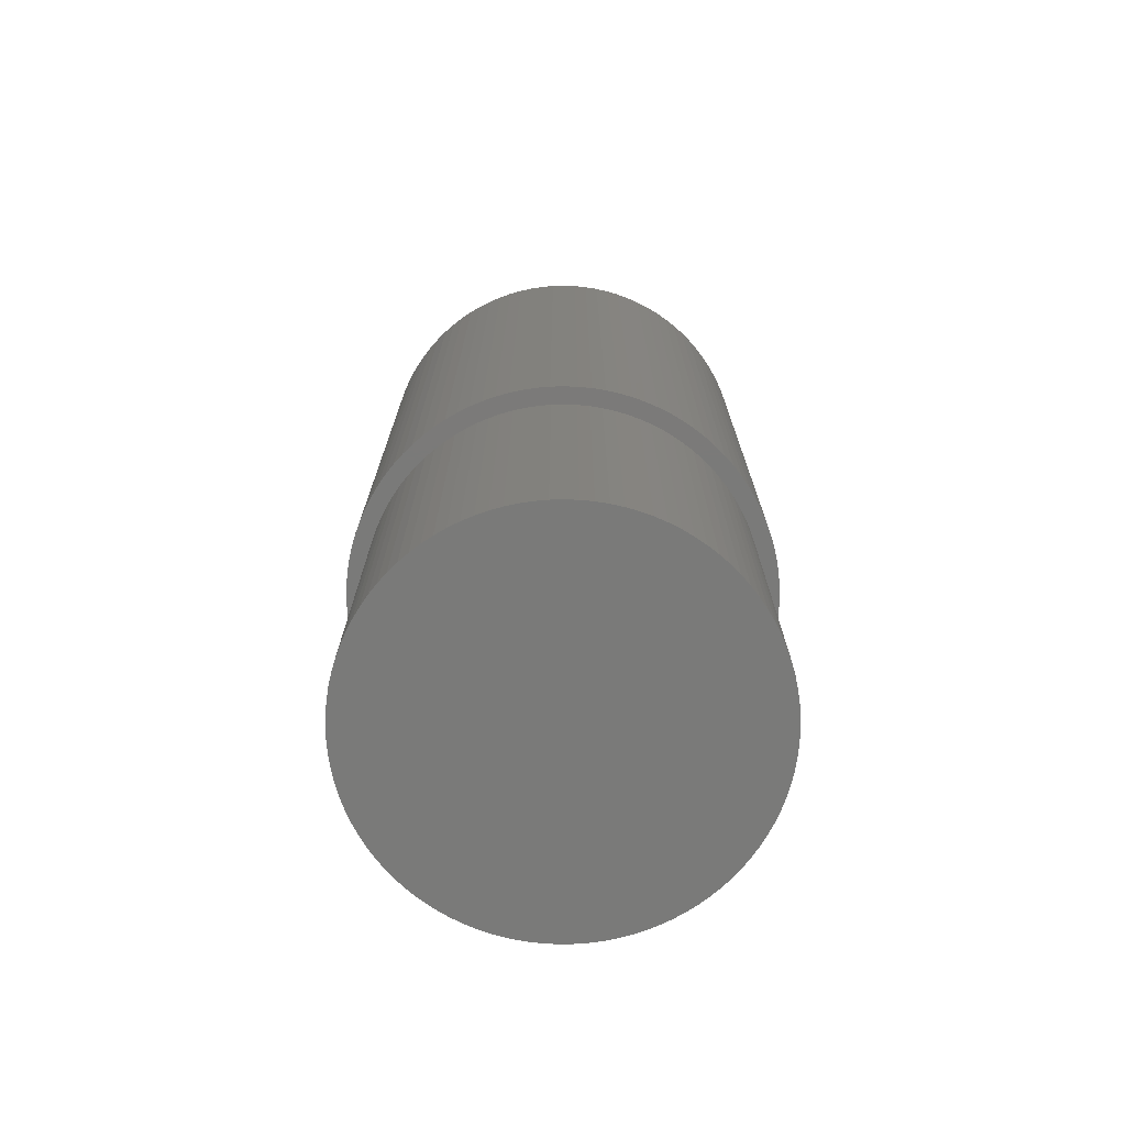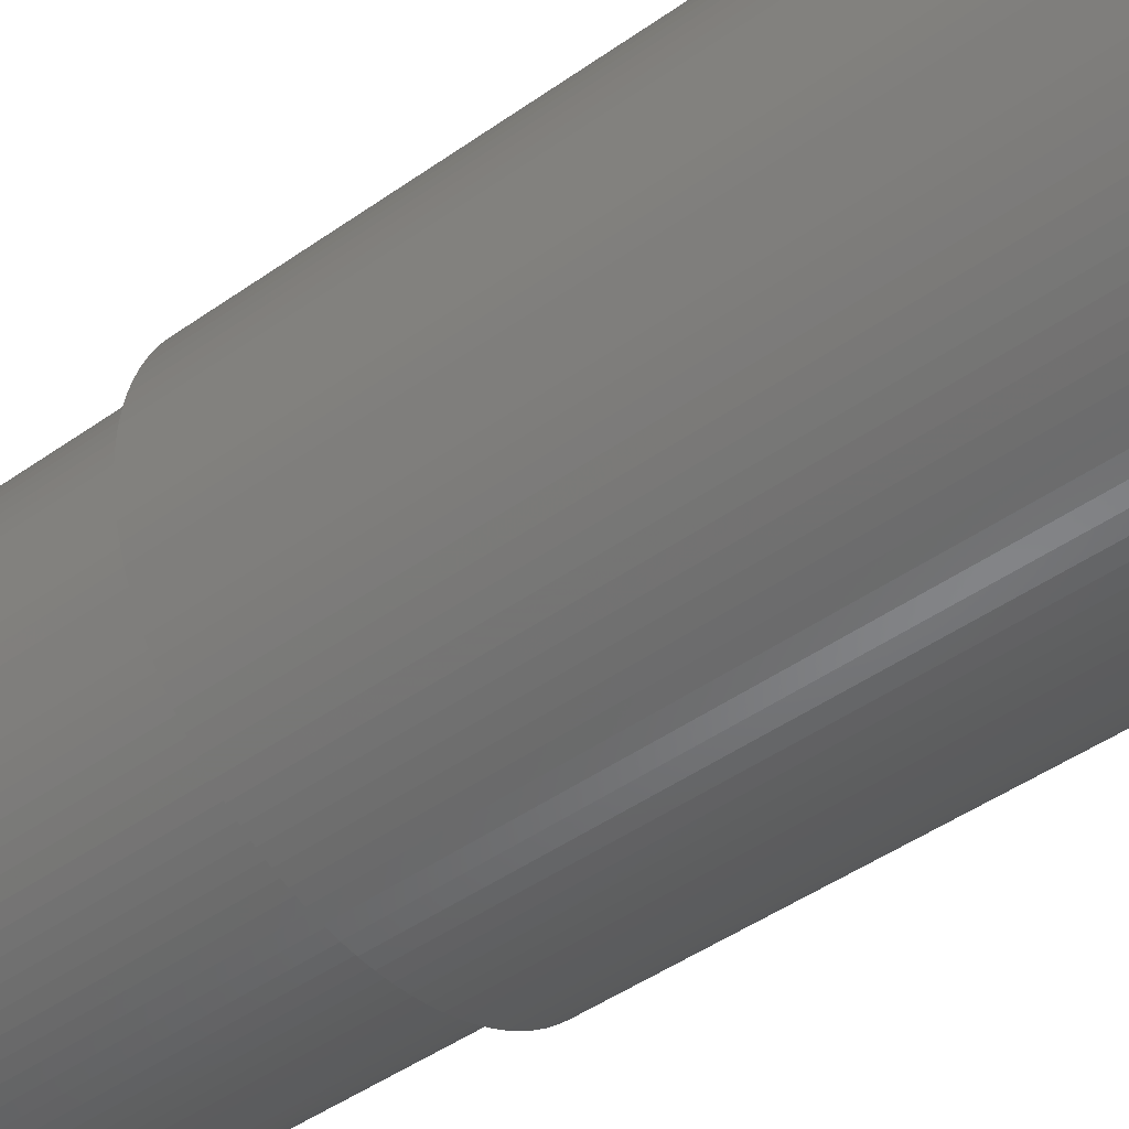
<metadata>
{"format":"stl","ext":"stl","renderer":"f3d","projection":"perspective","resolution":1024,"background":"white","views":[{"elev":-73.3,"azim":42.9,"up":"+Z"},{"elev":-45.7,"azim":-50.8,"up":"+Y"}]}
</metadata>
<code>
# stl→obj: 400 verts, 796 faces
v 5.55 0 10
v 5.539 0.3485 0
v 5.539 0.3485 10
v 5.55 0 0
v -5.55 0 0
v -5.539 0.3485 10
v -5.539 0.3485 0
v -5.55 0 10
v 0 5.55 0
v -0.3485 5.539 10
v 0 5.55 10
v -0.3485 5.539 0
v 0 -5.55 0
v 0.3485 -5.539 10
v 0 -5.55 10
v 0.3485 -5.539 0
v 4.046 3.799 10
v 3.799 4.046 0
v 3.799 4.046 10
v 4.046 3.799 0
v -4.046 3.799 0
v -3.799 4.046 10
v -3.799 4.046 0
v -4.046 3.799 10
v -2.043 5.16 0
v -2.363 5.022 10
v -2.043 5.16 10
v -2.363 5.022 0
v 5.16 2.043 10
v 5.022 2.363 0
v 5.022 2.363 10
v 5.16 2.043 0
v 2.363 5.022 0
v 2.043 5.16 10
v 2.363 5.022 10
v 2.043 5.16 0
v 3.262 4.49 0
v 2.974 4.686 10
v 3.262 4.49 10
v 2.974 4.686 0
v -5.16 2.043 0
v -5.022 2.363 10
v -5.022 2.363 0
v -5.16 2.043 10
v -1.04 5.452 0
v -1.38 5.376 10
v -1.04 5.452 10
v -1.38 5.376 0
v 5.452 1.04 10
v 5.376 1.38 0
v 5.376 1.38 10
v 5.452 1.04 0
v 5.506 0.6956 0
v 5.506 0.6956 10
v 4.686 2.974 10
v 4.49 3.262 0
v 4.49 3.262 10
v 4.686 2.974 0
v 4.864 2.674 0
v 4.864 2.674 10
v 1.04 5.452 0
v 0.6956 5.506 10
v 1.04 5.452 10
v 0.6956 5.506 0
v 0.3485 5.539 10
v 0.3485 5.539 0
v 2.674 4.864 10
v 2.674 4.864 0
v 3.538 4.276 0
v 3.538 4.276 10
v -5.452 1.04 0
v -5.376 1.38 10
v -5.376 1.38 0
v -5.452 1.04 10
v -4.686 2.974 0
v -4.49 3.262 10
v -4.49 3.262 0
v -4.686 2.974 10
v -4.864 2.674 0
v -4.864 2.674 10
v 6.05 0 10
v 6.038 -0.3799 10
v 5.539 -0.3485 10
v 6.002 -0.7583 10
v 6.038 0.3799 10
v 5.506 -0.6956 10
v 5.943 -1.134 10
v 5.452 -1.04 10
v 5.86 -1.505 10
v 6.002 0.7583 10
v 5.376 -1.38 10
v 5.754 -1.87 10
v 5.278 -1.715 10
v 5.625 -2.227 10
v 5.943 1.134 10
v 5.16 -2.043 10
v 5.474 -2.576 10
v 5.022 -2.363 10
v 5.302 -2.915 10
v 4.864 -2.674 10
v 5.108 -3.242 10
v 4.686 -2.974 10
v 4.895 -3.556 10
v 4.49 -3.262 10
v 4.662 -3.856 10
v 4.276 -3.538 10
v 4.41 -4.142 10
v 4.046 -3.799 10
v 4.142 -4.41 10
v 3.799 -4.046 10
v 3.856 -4.662 10
v 3.538 -4.276 10
v 3.556 -4.895 10
v 3.262 -4.49 10
v 3.242 -5.108 10
v 2.974 -4.686 10
v 2.915 -5.302 10
v 2.674 -4.864 10
v 2.576 -5.474 10
v 2.363 -5.022 10
v 2.227 -5.625 10
v 2.043 -5.16 10
v 1.87 -5.754 10
v 1.715 -5.278 10
v 1.505 -5.86 10
v 1.38 -5.376 10
v 1.134 -5.943 10
v 1.04 -5.452 10
v 0.7583 -6.002 10
v 0.6956 -5.506 10
v 0.3799 -6.038 10
v 0 -6.05 10
v -0.3485 -5.539 10
v -0.3799 -6.038 10
v -0.6956 -5.506 10
v -0.7583 -6.002 10
v -1.04 -5.452 10
v -1.134 -5.943 10
v -1.38 -5.376 10
v -1.505 -5.86 10
v -1.715 -5.278 10
v -1.87 -5.754 10
v -2.043 -5.16 10
v -2.227 -5.625 10
v -2.363 -5.022 10
v -2.576 -5.474 10
v -2.674 -4.864 10
v -2.915 -5.302 10
v -2.974 -4.686 10
v -3.242 -5.108 10
v -3.262 -4.49 10
v -3.556 -4.895 10
v -3.538 -4.276 10
v -3.856 -4.662 10
v -3.799 -4.046 10
v -4.142 -4.41 10
v -4.046 -3.799 10
v -4.41 -4.142 10
v -4.276 -3.538 10
v -4.662 -3.856 10
v -4.49 -3.262 10
v -4.895 -3.556 10
v -4.686 -2.974 10
v -5.108 -3.242 10
v -4.864 -2.674 10
v -5.302 -2.915 10
v -5.022 -2.363 10
v -5.474 -2.576 10
v -5.16 -2.043 10
v -5.625 -2.227 10
v -5.278 -1.715 10
v -5.754 -1.87 10
v -5.376 -1.38 10
v -5.86 -1.505 10
v -5.452 -1.04 10
v -5.943 -1.134 10
v 5.86 1.505 10
v 5.754 1.87 10
v 5.278 1.715 10
v 5.625 2.227 10
v 5.474 2.576 10
v 5.302 2.915 10
v 5.108 3.242 10
v 4.895 3.556 10
v 4.662 3.856 10
v 4.276 3.538 10
v 4.41 4.142 10
v 4.142 4.41 10
v 3.856 4.662 10
v 3.556 4.895 10
v 3.242 5.108 10
v 2.915 5.302 10
v 2.576 5.474 10
v 2.227 5.625 10
v 1.87 5.754 10
v 1.715 5.278 10
v 1.505 5.86 10
v 1.38 5.376 10
v 1.134 5.943 10
v 0.7583 6.002 10
v 0.3799 6.038 10
v 0 6.05 10
v -0.3799 6.038 10
v -0.6956 5.506 10
v -0.7583 6.002 10
v -1.134 5.943 10
v -1.505 5.86 10
v -1.715 5.278 10
v -1.87 5.754 10
v -2.227 5.625 10
v -2.576 5.474 10
v -2.674 4.864 10
v -2.915 5.302 10
v -2.974 4.686 10
v -3.242 5.108 10
v -3.262 4.49 10
v -3.556 4.895 10
v -3.538 4.276 10
v -3.856 4.662 10
v -4.142 4.41 10
v -4.41 4.142 10
v -4.276 3.538 10
v -4.662 3.856 10
v -4.895 3.556 10
v -5.108 3.242 10
v -5.302 2.915 10
v -5.474 2.576 10
v -5.625 2.227 10
v -5.278 1.715 10
v -5.754 1.87 10
v -5.86 1.505 10
v -5.943 1.134 10
v -5.506 0.6956 10
v -6.002 0.7583 10
v -6.038 0.3799 10
v -5.506 -0.6956 10
v -6.002 -0.7583 10
v -5.539 -0.3485 10
v -6.038 -0.3799 10
v -6.05 0 10
v -2.974 4.686 0
v -3.262 4.49 0
v -2.674 4.864 0
v -0.6956 5.506 0
v 5.539 -0.3485 0
v 5.506 -0.6956 0
v 4.046 -3.799 0
v 3.799 -4.046 0
v 5.16 -2.043 0
v 5.022 -2.363 0
v 4.686 -2.974 0
v 4.49 -3.262 0
v 5.452 -1.04 0
v 5.376 -1.38 0
v 5.278 -1.715 0
v 5.278 1.715 0
v 4.864 -2.674 0
v 4.276 -3.538 0
v 4.276 3.538 0
v 3.538 -4.276 0
v 3.262 -4.49 0
v 2.974 -4.686 0
v 2.674 -4.864 0
v 2.363 -5.022 0
v 2.043 -5.16 0
v 1.715 -5.278 0
v 1.715 5.278 0
v 1.38 -5.376 0
v 1.38 5.376 0
v 1.04 -5.452 0
v 0.6956 -5.506 0
v -0.3485 -5.539 0
v -0.6956 -5.506 0
v -1.04 -5.452 0
v -1.38 -5.376 0
v -1.715 -5.278 0
v -1.715 5.278 0
v -2.043 -5.16 0
v -2.363 -5.022 0
v -2.674 -4.864 0
v -2.974 -4.686 0
v -3.262 -4.49 0
v -3.538 -4.276 0
v -3.538 4.276 0
v -3.799 -4.046 0
v -4.046 -3.799 0
v -4.276 -3.538 0
v -4.276 3.538 0
v -4.49 -3.262 0
v -4.686 -2.974 0
v -4.864 -2.674 0
v -5.022 -2.363 0
v -5.16 -2.043 0
v -5.278 -1.715 0
v -5.278 1.715 0
v -5.376 -1.38 0
v -5.452 -1.04 0
v -5.506 -0.6956 0
v -5.506 0.6956 0
v -5.539 -0.3485 0
v 5.474 2.576 27
v 5.302 2.915 27
v 1.87 5.754 27
v 2.227 5.625 27
v -2.576 5.474 27
v -2.227 5.625 27
v -5.474 2.576 27
v -5.625 2.227 27
v 0.3799 6.038 27
v 0.7583 6.002 27
v 2.915 5.302 27
v 3.242 5.108 27
v -5.943 1.134 27
v -6.002 0.7583 27
v -4.41 4.142 27
v -4.662 3.856 27
v -1.505 5.86 27
v -1.134 5.943 27
v 5.625 -2.227 27
v 5.754 -1.87 27
v 4.895 3.556 27
v 4.662 3.856 27
v 1.134 5.943 27
v 2.576 5.474 27
v 3.556 4.895 27
v -5.754 1.87 27
v -5.86 1.505 27
v -4.895 3.556 27
v -5.108 3.242 27
v -1.87 5.754 27
v -0.7583 6.002 27
v -3.556 4.895 27
v -3.242 5.108 27
v -3.856 4.662 27
v -2.915 5.302 27
v 1.134 -5.943 27
v 0.7583 -6.002 27
v 6.038 0.3799 27
v 6.002 0.7583 27
v 5.86 1.505 27
v 5.754 1.87 27
v 5.943 1.134 27
v 5.108 3.242 27
v 3.856 4.662 27
v 4.142 4.41 27
v 4.41 4.142 27
v -0.3799 6.038 27
v 0 6.05 27
v 1.505 5.86 27
v -6.038 0.3799 27
v -6.05 0 27
v -5.302 2.915 27
v -4.142 4.41 27
v 6.05 0 27
v 6.038 -0.3799 27
v 6.002 -0.7583 27
v 5.943 -1.134 27
v 4.142 -4.41 27
v 3.856 -4.662 27
v 5.302 -2.915 27
v 5.474 -2.576 27
v 5.108 -3.242 27
v 0.3799 -6.038 27
v 0 -6.05 27
v -0.3799 -6.038 27
v -0.7583 -6.002 27
v -6.002 -0.7583 27
v -5.943 -1.134 27
v 1.505 -5.86 27
v 2.227 -5.625 27
v 1.87 -5.754 27
v 2.576 -5.474 27
v 5.625 2.227 27
v 5.86 -1.505 27
v 4.662 -3.856 27
v 4.895 -3.556 27
v -5.108 -3.242 27
v -4.895 -3.556 27
v -5.86 -1.505 27
v -5.754 -1.87 27
v -5.625 -2.227 27
v -5.474 -2.576 27
v 3.242 -5.108 27
v 2.915 -5.302 27
v 4.41 -4.142 27
v 3.556 -4.895 27
v -3.856 -4.662 27
v -4.142 -4.41 27
v -2.915 -5.302 27
v -3.242 -5.108 27
v -6.038 -0.3799 27
v -4.662 -3.856 27
v -4.41 -4.142 27
v -2.227 -5.625 27
v -2.576 -5.474 27
v -3.556 -4.895 27
v -1.505 -5.86 27
v -1.87 -5.754 27
v -1.134 -5.943 27
v -5.302 -2.915 27
f 1 2 3
f 2 1 4
f 5 6 7
f 6 5 8
f 9 10 11
f 10 9 12
f 13 14 15
f 14 13 16
f 17 18 19
f 18 17 20
f 21 22 23
f 22 21 24
f 25 26 27
f 26 25 28
f 29 30 31
f 30 29 32
f 33 34 35
f 34 33 36
f 37 38 39
f 38 37 40
f 41 42 43
f 42 41 44
f 45 46 47
f 46 45 48
f 49 50 51
f 50 49 52
f 3 53 54
f 53 3 2
f 55 56 57
f 56 55 58
f 31 59 60
f 59 31 30
f 61 62 63
f 62 61 64
f 64 65 62
f 65 64 66
f 40 67 38
f 67 40 68
f 69 39 70
f 39 69 37
f 71 72 73
f 72 71 74
f 75 76 77
f 76 75 78
f 79 78 75
f 78 79 80
f 1 81 82
f 83 82 84
f 81 1 85
f 86 84 87
f 3 85 1
f 88 87 89
f 85 3 90
f 91 89 92
f 54 90 3
f 93 92 94
f 90 54 95
f 49 95 54
f 82 83 1
f 84 86 83
f 96 94 97
f 87 88 86
f 89 91 88
f 98 97 99
f 92 93 91
f 94 96 93
f 100 99 101
f 97 98 96
f 102 101 103
f 99 100 98
f 101 102 100
f 104 103 105
f 103 104 102
f 106 105 107
f 105 106 104
f 108 107 109
f 107 108 106
f 110 109 111
f 109 110 108
f 112 111 113
f 111 112 110
f 113 114 112
f 115 114 113
f 115 116 114
f 117 116 115
f 117 118 116
f 119 118 117
f 119 120 118
f 121 120 119
f 121 122 120
f 123 122 121
f 123 124 122
f 125 124 123
f 125 126 124
f 127 126 125
f 127 128 126
f 129 128 127
f 129 130 128
f 131 130 129
f 131 14 130
f 132 14 131
f 132 15 14
f 132 133 15
f 134 133 132
f 134 135 133
f 136 135 134
f 136 137 135
f 138 137 136
f 138 139 137
f 140 139 138
f 140 141 139
f 142 141 140
f 142 143 141
f 144 143 142
f 144 145 143
f 146 145 144
f 146 147 145
f 148 147 146
f 148 149 147
f 150 149 148
f 150 151 149
f 152 151 150
f 151 152 153
f 154 153 152
f 153 154 155
f 156 155 154
f 155 156 157
f 158 157 156
f 157 158 159
f 160 159 158
f 159 160 161
f 162 161 160
f 161 162 163
f 164 163 162
f 163 164 165
f 166 165 164
f 165 166 167
f 168 167 166
f 167 168 169
f 170 169 168
f 169 170 171
f 172 171 170
f 171 172 173
f 174 173 172
f 173 174 175
f 176 175 174
f 95 49 177
f 51 177 49
f 177 51 178
f 179 178 51
f 178 179 180
f 29 180 179
f 180 29 181
f 31 181 29
f 181 31 182
f 60 182 31
f 182 60 183
f 55 183 60
f 183 55 184
f 57 184 55
f 184 57 185
f 186 185 57
f 185 186 187
f 17 187 186
f 187 17 188
f 19 188 17
f 188 19 189
f 70 189 19
f 189 70 190
f 39 190 70
f 39 191 190
f 38 191 39
f 38 192 191
f 67 192 38
f 67 193 192
f 35 193 67
f 35 194 193
f 34 194 35
f 34 195 194
f 196 195 34
f 196 197 195
f 198 197 196
f 198 199 197
f 63 199 198
f 63 200 199
f 62 200 63
f 62 201 200
f 65 201 62
f 11 201 65
f 11 202 201
f 10 202 11
f 10 203 202
f 204 203 10
f 204 205 203
f 47 205 204
f 47 206 205
f 46 206 47
f 46 207 206
f 208 207 46
f 208 209 207
f 27 209 208
f 27 210 209
f 26 210 27
f 26 211 210
f 212 211 26
f 212 213 211
f 214 213 212
f 214 215 213
f 216 215 214
f 217 216 218
f 216 217 215
f 219 218 22
f 218 219 217
f 220 22 24
f 22 220 219
f 221 24 222
f 24 221 220
f 223 222 76
f 222 223 221
f 224 76 78
f 225 78 80
f 76 224 223
f 226 80 42
f 78 225 224
f 227 42 44
f 228 44 229
f 80 226 225
f 230 229 72
f 231 72 74
f 42 227 226
f 232 74 233
f 234 233 6
f 235 6 8
f 175 176 236
f 44 228 227
f 237 236 176
f 229 230 228
f 236 237 238
f 72 231 230
f 239 238 237
f 74 232 231
f 238 239 8
f 233 234 232
f 240 8 239
f 6 235 234
f 8 240 235
f 241 216 214
f 216 241 242
f 28 212 26
f 212 28 243
f 12 204 10
f 204 12 244
f 86 245 83
f 245 86 246
f 110 247 108
f 247 110 248
f 98 249 96
f 249 98 250
f 104 251 102
f 251 104 252
f 245 2 4
f 246 2 245
f 246 53 2
f 253 53 246
f 253 52 53
f 254 52 253
f 254 50 52
f 255 50 254
f 255 256 50
f 249 256 255
f 249 32 256
f 250 32 249
f 250 30 32
f 257 30 250
f 257 59 30
f 251 59 257
f 251 58 59
f 252 58 251
f 252 56 58
f 258 56 252
f 258 259 56
f 247 259 258
f 247 20 259
f 248 20 247
f 248 18 20
f 260 18 248
f 260 69 18
f 261 69 260
f 261 37 69
f 262 37 261
f 262 40 37
f 263 40 262
f 263 68 40
f 264 68 263
f 264 33 68
f 265 33 264
f 265 36 33
f 266 36 265
f 266 267 36
f 268 267 266
f 268 269 267
f 270 269 268
f 270 61 269
f 271 61 270
f 271 64 61
f 16 64 271
f 16 66 64
f 13 66 16
f 13 9 66
f 272 9 13
f 272 12 9
f 273 12 272
f 273 244 12
f 274 244 273
f 274 45 244
f 275 45 274
f 275 48 45
f 276 48 275
f 276 277 48
f 278 277 276
f 278 25 277
f 279 25 278
f 279 28 25
f 280 28 279
f 280 243 28
f 281 243 280
f 281 241 243
f 282 241 281
f 282 242 241
f 283 242 282
f 283 284 242
f 285 284 283
f 285 23 284
f 286 23 285
f 286 21 23
f 287 21 286
f 287 288 21
f 289 288 287
f 289 77 288
f 290 77 289
f 290 75 77
f 291 75 290
f 291 79 75
f 292 79 291
f 292 43 79
f 293 43 292
f 293 41 43
f 294 41 293
f 294 295 41
f 296 295 294
f 296 73 295
f 297 73 296
f 297 71 73
f 298 71 297
f 298 299 71
f 300 299 298
f 300 7 299
f 7 300 5
f 16 130 14
f 130 16 271
f 54 52 49
f 52 54 53
f 179 32 29
f 32 179 256
f 51 256 179
f 256 51 50
f 57 259 186
f 259 57 56
f 186 20 17
f 20 186 259
f 60 58 55
f 58 60 59
f 267 198 196
f 198 267 269
f 36 196 34
f 196 36 267
f 269 63 198
f 63 269 61
f 66 11 65
f 11 66 9
f 68 35 67
f 35 68 33
f 18 70 19
f 70 18 69
f 77 222 288
f 222 77 76
f 288 24 21
f 24 288 222
f 43 80 79
f 80 43 42
f 73 229 295
f 229 73 72
f 295 44 41
f 44 295 229
f 299 74 71
f 74 299 233
f 7 233 299
f 233 7 6
f 243 214 212
f 214 243 241
f 242 218 216
f 218 242 284
f 284 22 218
f 22 284 23
f 48 208 46
f 208 48 277
f 277 27 208
f 27 277 25
f 244 47 204
f 47 244 45
f 83 4 1
f 4 83 245
f 108 258 106
f 258 108 247
f 102 257 100
f 257 102 251
f 289 163 290
f 163 289 161
f 296 175 297
f 175 296 173
f 268 124 126
f 124 268 266
f 265 120 122
f 120 265 264
f 91 253 88
f 253 91 254
f 100 250 98
f 250 100 257
f 275 137 139
f 137 275 274
f 273 133 135
f 133 273 272
f 291 167 292
f 167 291 165
f 294 173 296
f 173 294 171
f 300 8 5
f 8 300 238
f 271 128 130
f 128 271 270
f 93 254 91
f 254 93 255
f 96 255 93
f 255 96 249
f 88 246 86
f 246 88 253
f 106 252 104
f 252 106 258
f 263 116 118
f 116 263 262
f 264 118 120
f 118 264 263
f 272 15 133
f 15 272 13
f 278 141 143
f 141 278 276
f 276 139 141
f 139 276 275
f 290 165 291
f 165 290 163
f 292 169 293
f 169 292 167
f 287 161 289
f 161 287 159
f 285 157 286
f 157 285 155
f 293 171 294
f 171 293 169
f 297 236 298
f 236 297 175
f 298 238 300
f 238 298 236
f 266 122 124
f 122 266 265
f 270 126 128
f 126 270 268
f 261 112 114
f 112 261 260
f 262 114 116
f 114 262 261
f 285 153 155
f 153 285 283
f 281 147 149
f 147 281 280
f 274 135 137
f 135 274 273
f 286 159 287
f 159 286 157
f 260 110 112
f 110 260 248
f 283 151 153
f 151 283 282
f 282 149 151
f 149 282 281
f 279 143 145
f 143 279 278
f 280 145 147
f 145 280 279
f 301 182 302
f 182 301 181
f 194 303 304
f 303 194 195
f 210 305 306
f 305 210 211
f 228 307 227
f 307 228 308
f 200 309 310
f 309 200 201
f 191 311 312
f 311 191 192
f 234 313 232
f 313 234 314
f 223 315 221
f 315 223 316
f 206 317 318
f 317 206 207
f 319 92 320
f 92 319 94
f 321 185 322
f 185 321 184
f 199 310 323
f 310 199 200
f 192 324 311
f 324 192 193
f 190 312 325
f 312 190 191
f 230 308 228
f 308 230 326
f 232 327 231
f 327 232 313
f 225 328 224
f 328 225 329
f 207 330 317
f 330 207 209
f 205 318 331
f 318 205 206
f 215 332 333
f 332 215 217
f 217 334 332
f 334 217 219
f 213 333 335
f 333 213 215
f 129 336 337
f 336 129 127
f 338 90 339
f 90 338 85
f 340 178 341
f 178 340 177
f 339 95 342
f 95 339 90
f 302 183 343
f 183 302 182
f 188 344 345
f 344 188 189
f 343 184 321
f 184 343 183
f 322 187 346
f 187 322 185
f 202 347 348
f 347 202 203
f 197 323 349
f 323 197 199
f 195 349 303
f 349 195 197
f 193 304 324
f 304 193 194
f 189 325 344
f 325 189 190
f 240 350 235
f 350 240 351
f 231 326 230
f 326 231 327
f 226 329 225
f 329 226 352
f 227 352 226
f 352 227 307
f 224 316 223
f 316 224 328
f 209 306 330
f 306 209 210
f 203 331 347
f 331 203 205
f 211 335 305
f 335 211 213
f 219 353 334
f 353 219 220
f 221 353 220
f 353 221 315
f 354 85 338
f 85 354 81
f 355 81 354
f 81 355 82
f 356 82 355
f 82 356 84
f 357 84 356
f 84 357 87
f 111 358 359
f 358 111 109
f 360 97 361
f 97 360 99
f 362 99 360
f 99 362 101
f 132 363 364
f 363 132 131
f 136 365 366
f 365 136 134
f 176 367 237
f 367 176 368
f 131 337 363
f 337 131 129
f 127 369 336
f 369 127 125
f 123 370 371
f 370 123 121
f 121 372 370
f 372 121 119
f 373 181 301
f 181 373 180
f 341 180 373
f 180 341 178
f 342 177 340
f 177 342 95
f 346 188 345
f 188 346 187
f 201 348 309
f 348 201 202
f 235 314 234
f 314 235 350
f 320 89 374
f 89 320 92
f 361 94 319
f 94 361 97
f 375 103 376
f 103 375 105
f 162 377 164
f 377 162 378
f 174 368 176
f 368 174 379
f 170 380 172
f 380 170 381
f 168 381 170
f 381 168 382
f 125 371 369
f 371 125 123
f 374 87 357
f 87 374 89
f 117 383 384
f 383 117 115
f 119 384 372
f 384 119 117
f 385 105 375
f 105 385 107
f 358 107 385
f 107 358 109
f 115 386 383
f 386 115 113
f 376 101 362
f 101 376 103
f 156 387 388
f 387 156 154
f 150 389 390
f 389 150 148
f 134 364 365
f 364 134 132
f 237 391 239
f 391 237 367
f 239 351 240
f 351 239 391
f 172 379 174
f 379 172 380
f 158 392 160
f 392 158 393
f 113 359 386
f 359 113 111
f 146 394 395
f 394 146 144
f 152 390 396
f 390 152 150
f 154 396 387
f 396 154 152
f 142 397 398
f 397 142 140
f 138 366 399
f 366 138 136
f 160 378 162
f 378 160 392
f 164 400 166
f 400 164 377
f 166 382 168
f 382 166 400
f 144 398 394
f 398 144 142
f 148 395 389
f 395 148 146
f 140 399 397
f 399 140 138
f 156 393 158
f 393 156 388
f 338 355 354
f 339 355 338
f 339 356 355
f 342 356 339
f 342 357 356
f 340 357 342
f 340 374 357
f 341 374 340
f 341 320 374
f 373 320 341
f 373 319 320
f 301 319 373
f 301 361 319
f 302 361 301
f 302 360 361
f 343 360 302
f 343 362 360
f 321 362 343
f 321 376 362
f 322 376 321
f 322 375 376
f 346 375 322
f 346 385 375
f 345 385 346
f 345 358 385
f 344 358 345
f 344 359 358
f 325 359 344
f 325 386 359
f 312 386 325
f 312 383 386
f 311 383 312
f 311 384 383
f 324 384 311
f 324 372 384
f 304 372 324
f 304 370 372
f 303 370 304
f 303 371 370
f 349 371 303
f 349 369 371
f 323 369 349
f 323 336 369
f 310 336 323
f 310 337 336
f 309 337 310
f 309 363 337
f 348 363 309
f 348 364 363
f 347 364 348
f 347 365 364
f 331 365 347
f 331 366 365
f 318 366 331
f 318 399 366
f 317 399 318
f 317 397 399
f 330 397 317
f 330 398 397
f 306 398 330
f 306 394 398
f 305 394 306
f 305 395 394
f 335 395 305
f 335 389 395
f 333 389 335
f 333 390 389
f 332 390 333
f 332 396 390
f 334 396 332
f 334 387 396
f 353 387 334
f 353 388 387
f 315 388 353
f 315 393 388
f 316 393 315
f 316 392 393
f 328 392 316
f 328 378 392
f 329 378 328
f 329 377 378
f 352 377 329
f 352 400 377
f 307 400 352
f 307 382 400
f 308 382 307
f 308 381 382
f 326 381 308
f 326 380 381
f 327 380 326
f 327 379 380
f 313 379 327
f 313 368 379
f 314 368 313
f 314 367 368
f 350 367 314
f 350 391 367
f 391 350 351

</code>
